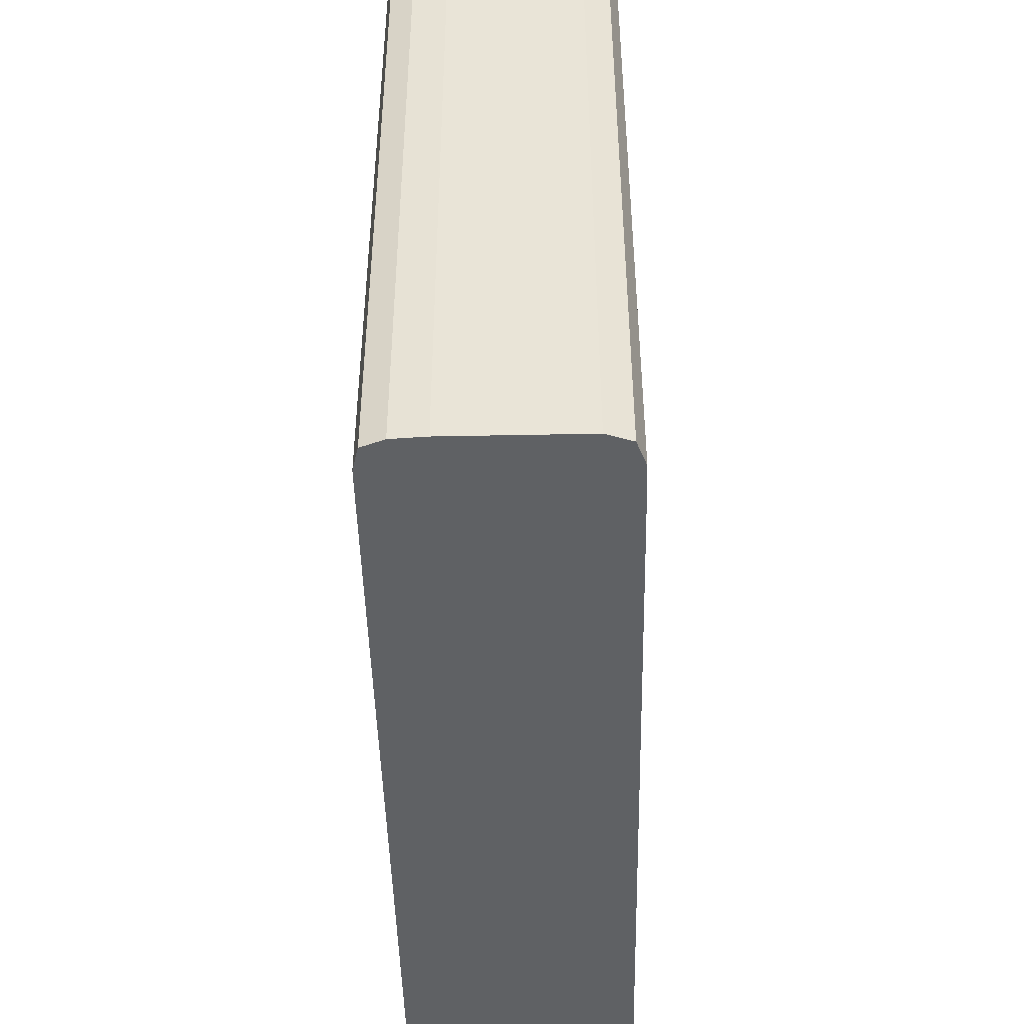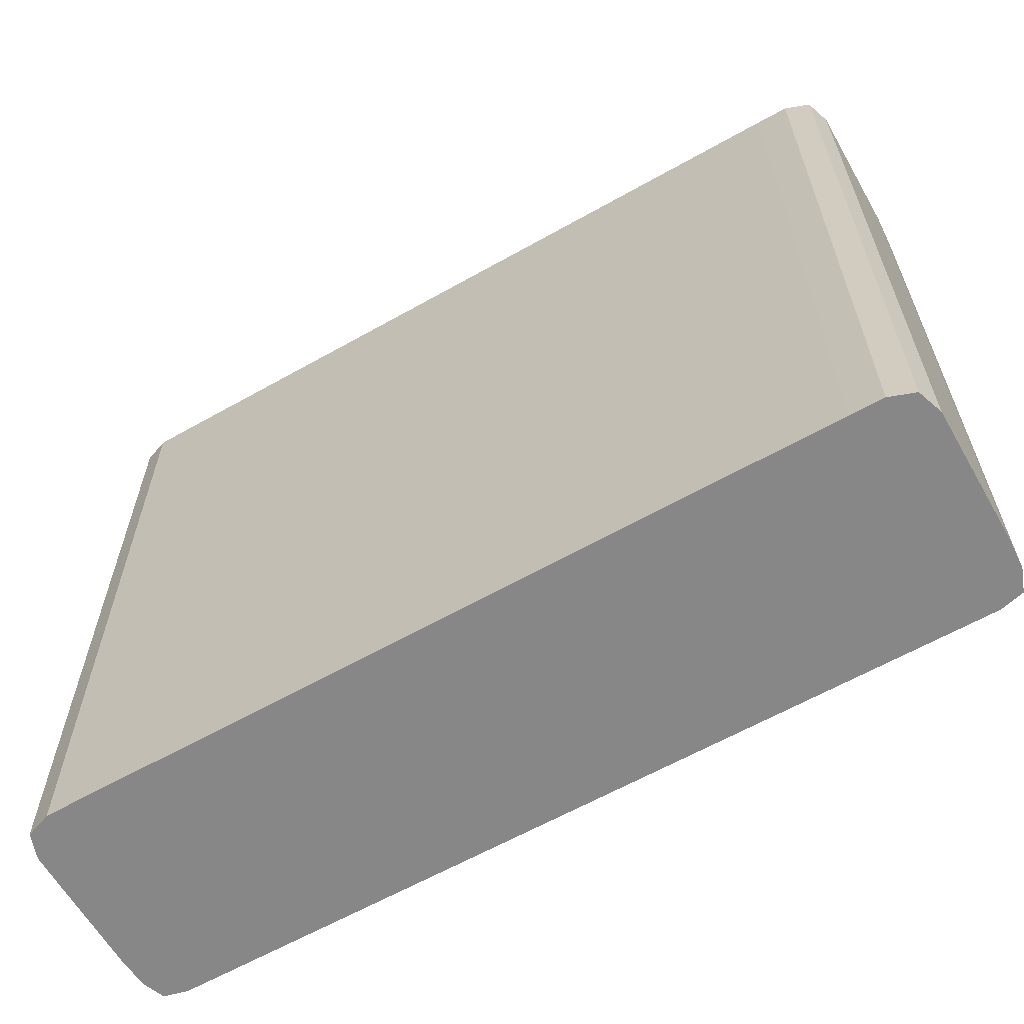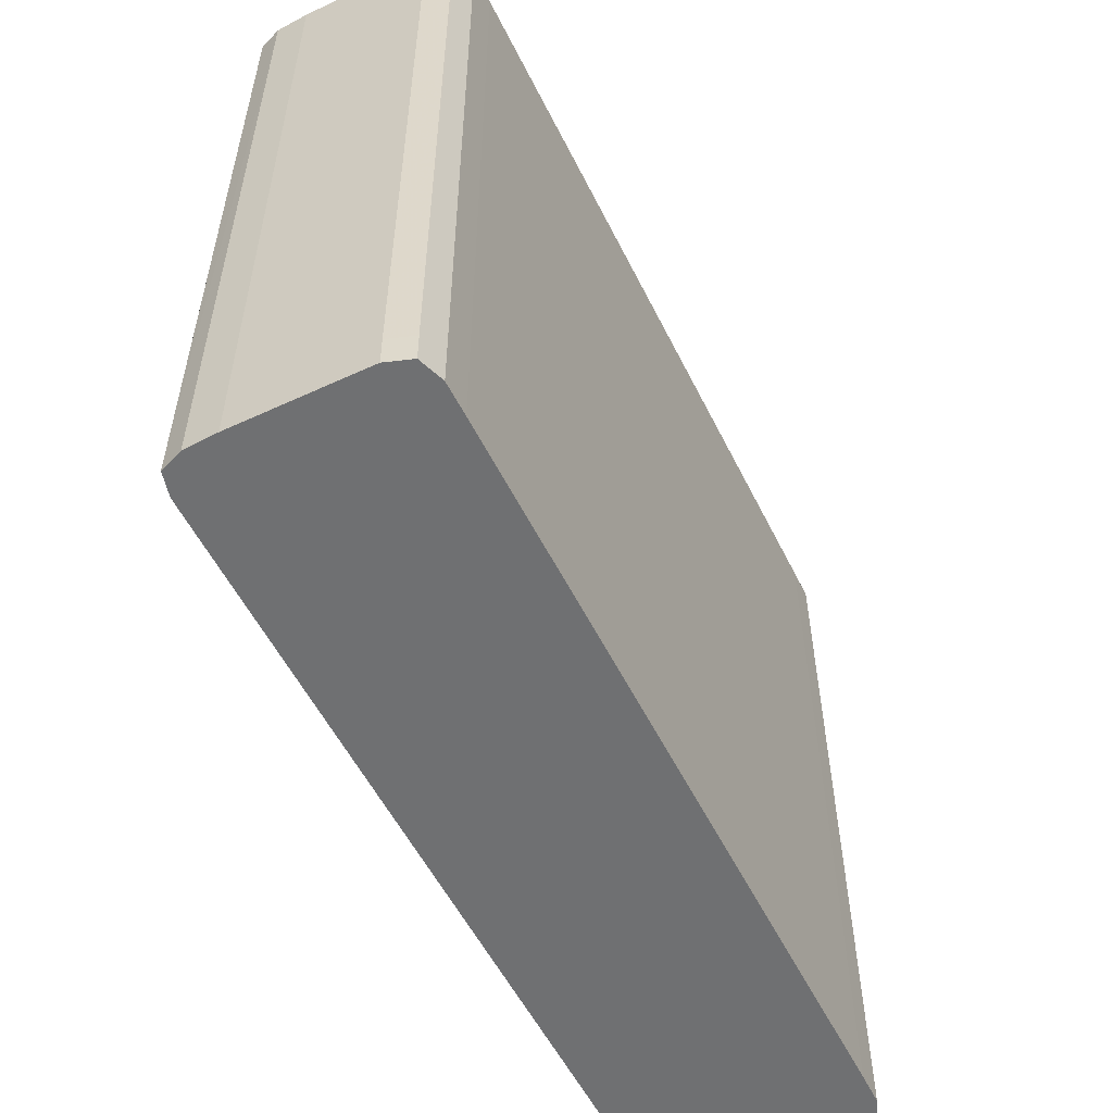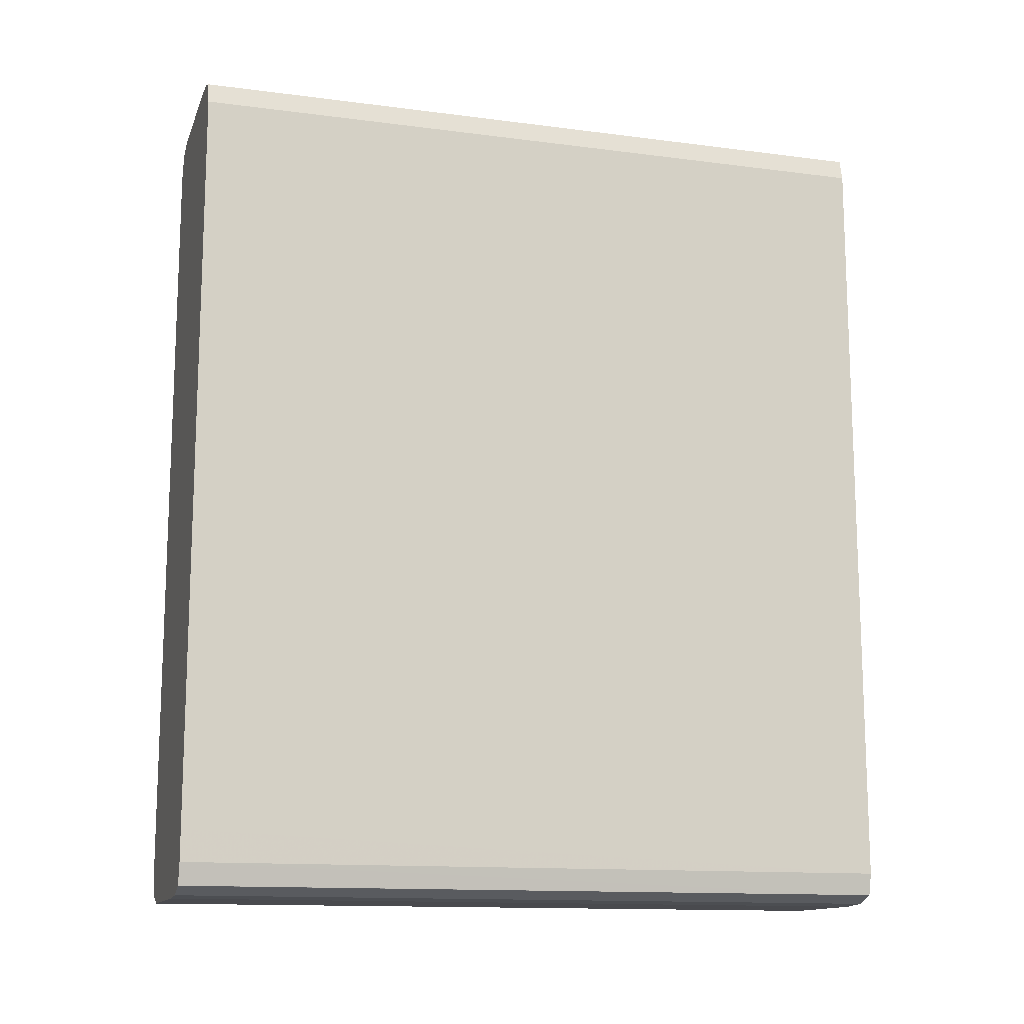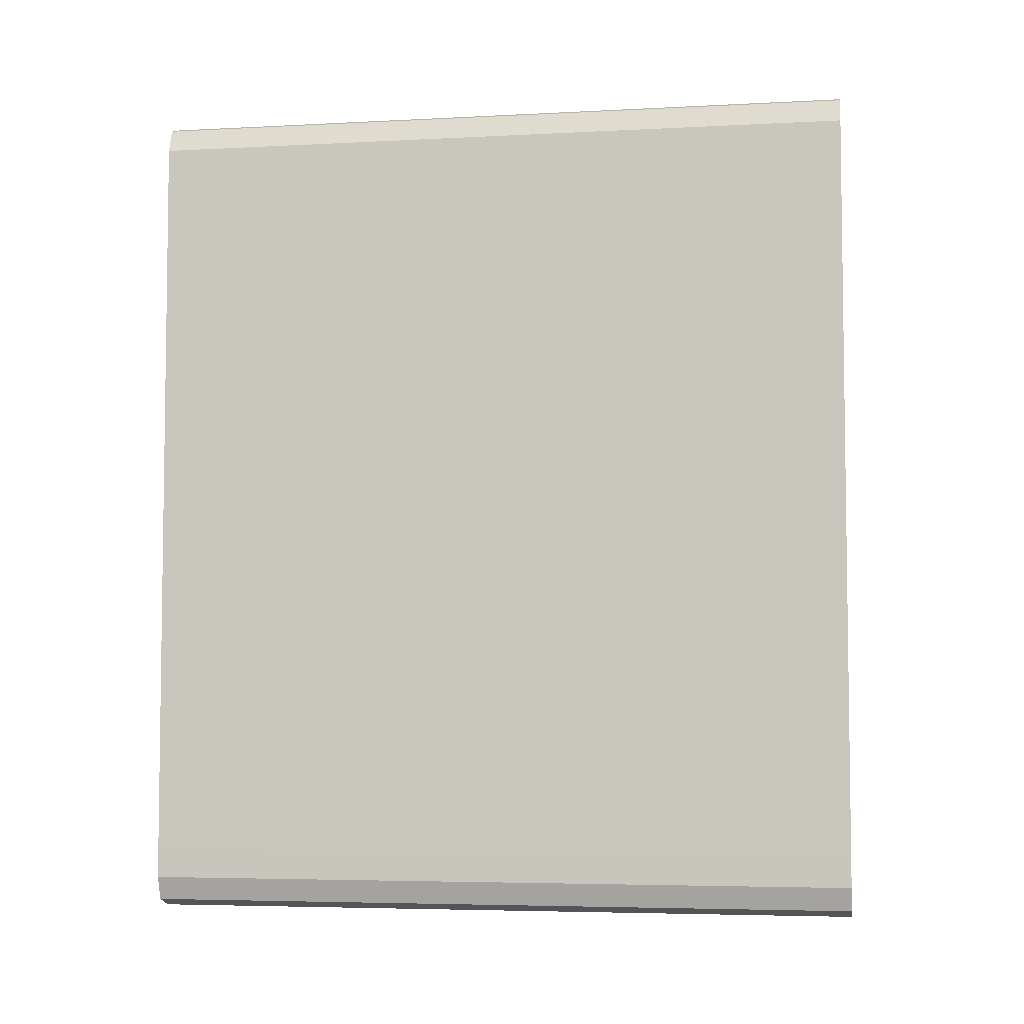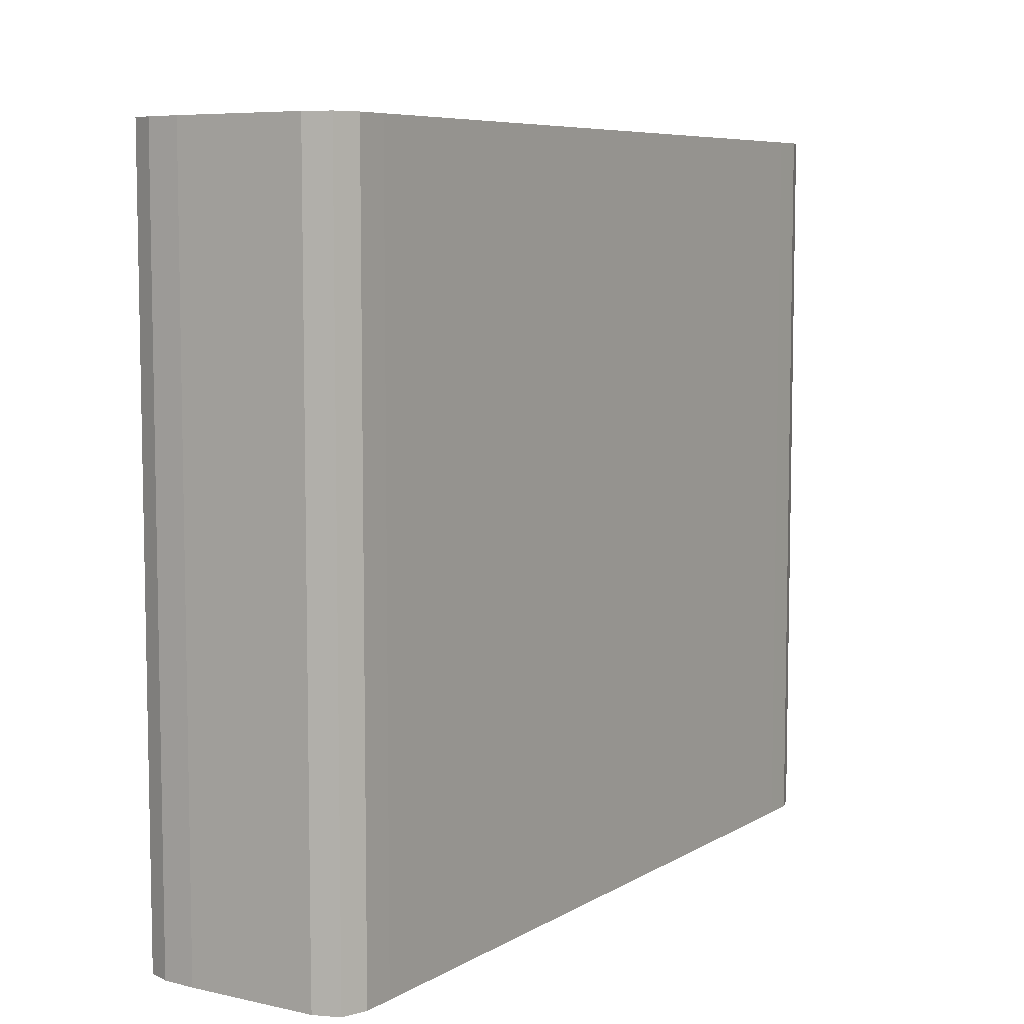
<metadata>
{"format":"obj","ext":"obj","renderer":"f3d","projection":"perspective","resolution":1024,"background":"white","views":[{"elev":-46.2,"azim":-178.7,"up":"+Y"},{"elev":-62.4,"azim":-60.2,"up":"+Y"},{"elev":-54.9,"azim":-153.9,"up":"+Y"},{"elev":-13.4,"azim":73.7,"up":"+Z"},{"elev":-5.0,"azim":-80.6,"up":"+Z"},{"elev":7.1,"azim":-147.7,"up":"+Y"}]}
</metadata>
<code>
v -0.006694 0.006422 -0.003656
v -0.006279 0.006422 -0.003656
v -0.006832 0.006422 -0.003656
v -0.006831 0.006559 -0.003656
v -0.006279 0.009608 -0.003656
v -0.006141 0.006422 -0.003648
v -0.006937 0.006422 -0.003619
v -0.006937 0.006559 -0.00362
v -0.006831 0.009608 -0.003656
v -0.006141 0.009608 -0.003648
v -0.006048 0.006422 -0.003612
v -0.006975 0.006422 -0.003515
v -0.006941 0.009608 -0.00361
v -0.006937 0.009608 -0.00362
v -0.006048 0.009608 -0.003612
v -0.006048 0.006559 -0.003612
v -0.006024 0.006422 -0.003515
v -0.006976 0.006422 -0.003377
v -0.006975 0.009608 -0.003515
v -0.006024 0.009608 -0.003515
v -0.006024 0.006422 -0.003378
v -0.006976 0.009608 -0.003377
v -0.006976 0.006422 -0.0002032
v -0.006024 0.009608 -0.00339
v -0.006024 0.006422 -0.0002032
v -0.006976 0.009608 -0.0002032
v -0.006975 0.006422 -6.51e-05
v -0.006976 0.009608 -0.0001897
v -0.006024 0.009608 -0.0002032
v -0.006024 0.006422 -6.51e-05
v -0.006937 0.006422 3.974e-05
v -0.006971 0.009608 -5.487e-05
v -0.006975 0.009608 -6.51e-05
v -0.006024 0.009608 -6.51e-05
v -0.006046 0.009608 2.257e-05
v -0.006048 0.006422 3.133e-05
v -0.006831 0.006422 7.59e-05
v -0.006927 0.009608 4.339e-05
v -0.006937 0.009608 3.974e-05
v -0.006048 0.009608 3.207e-05
v -0.006048 0.006559 3.207e-05
v -0.006141 0.006422 6.786e-05
v -0.006279 0.006422 7.59e-05
v -0.006831 0.009608 7.59e-05
v -0.006132 0.009608 6.458e-05
v -0.006141 0.009608 6.786e-05
v -0.006279 0.009608 7.59e-05
f 1 2 6
f 1 6 11
f 1 11 17
f 1 17 21
f 1 21 25
f 1 25 30
f 1 30 36
f 1 36 42
f 1 42 43
f 1 43 37
f 1 37 31
f 1 31 27
f 1 27 23
f 1 23 18
f 1 18 12
f 1 12 7
f 1 7 3
f 1 3 4
f 1 4 9
f 1 9 5
f 1 5 2
f 2 5 10
f 2 10 6
f 3 7 8
f 3 8 4
f 4 8 14
f 4 14 9
f 5 9 14
f 5 14 13
f 5 13 19
f 5 19 22
f 5 22 26
f 5 26 28
f 5 28 33
f 5 33 32
f 5 32 39
f 5 39 38
f 5 38 44
f 5 44 47
f 5 47 46
f 5 46 45
f 5 45 40
f 5 40 35
f 5 35 34
f 5 34 29
f 5 29 24
f 5 24 20
f 5 20 15
f 5 15 10
f 6 10 11
f 7 12 13
f 7 13 14
f 7 14 8
f 10 15 11
f 11 15 16
f 11 16 17
f 12 18 22
f 12 22 19
f 12 19 13
f 15 17 16
f 15 20 17
f 17 20 21
f 18 23 26
f 18 26 22
f 20 24 21
f 21 24 29
f 21 29 25
f 23 27 28
f 23 28 26
f 25 29 34
f 25 34 30
f 27 31 32
f 27 32 33
f 27 33 28
f 30 34 35
f 30 35 36
f 31 37 38
f 31 38 39
f 31 39 32
f 35 40 36
f 36 40 41
f 36 41 42
f 37 43 47
f 37 47 44
f 37 44 38
f 40 45 41
f 41 45 42
f 42 45 46
f 42 46 47
f 42 47 43

</code>
